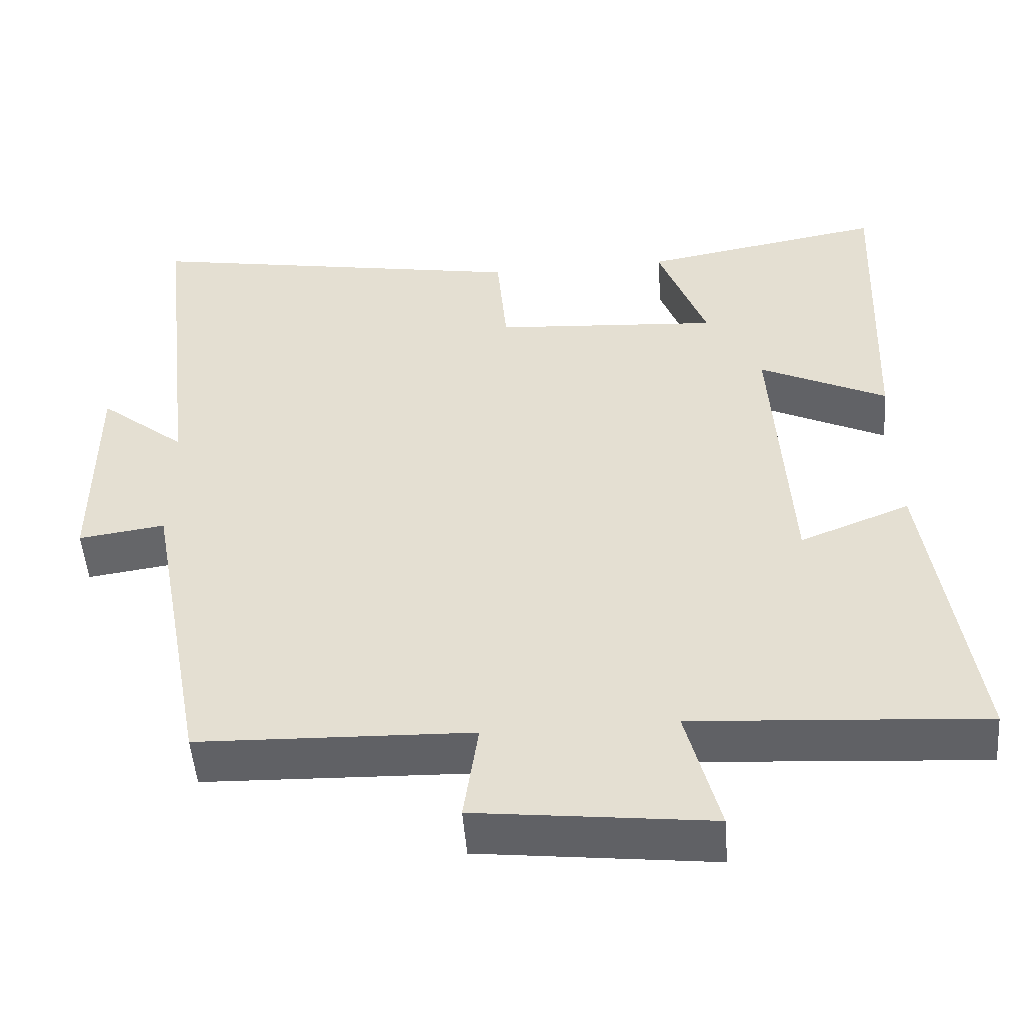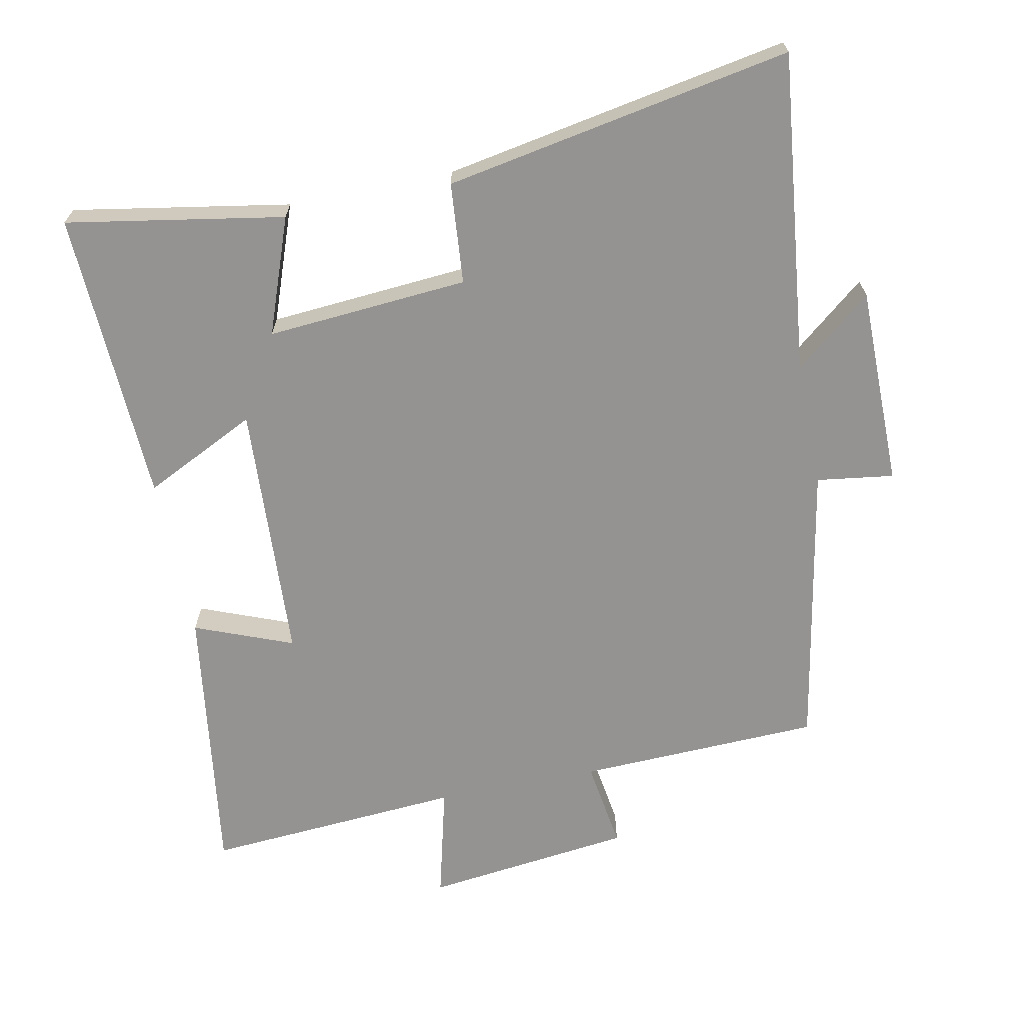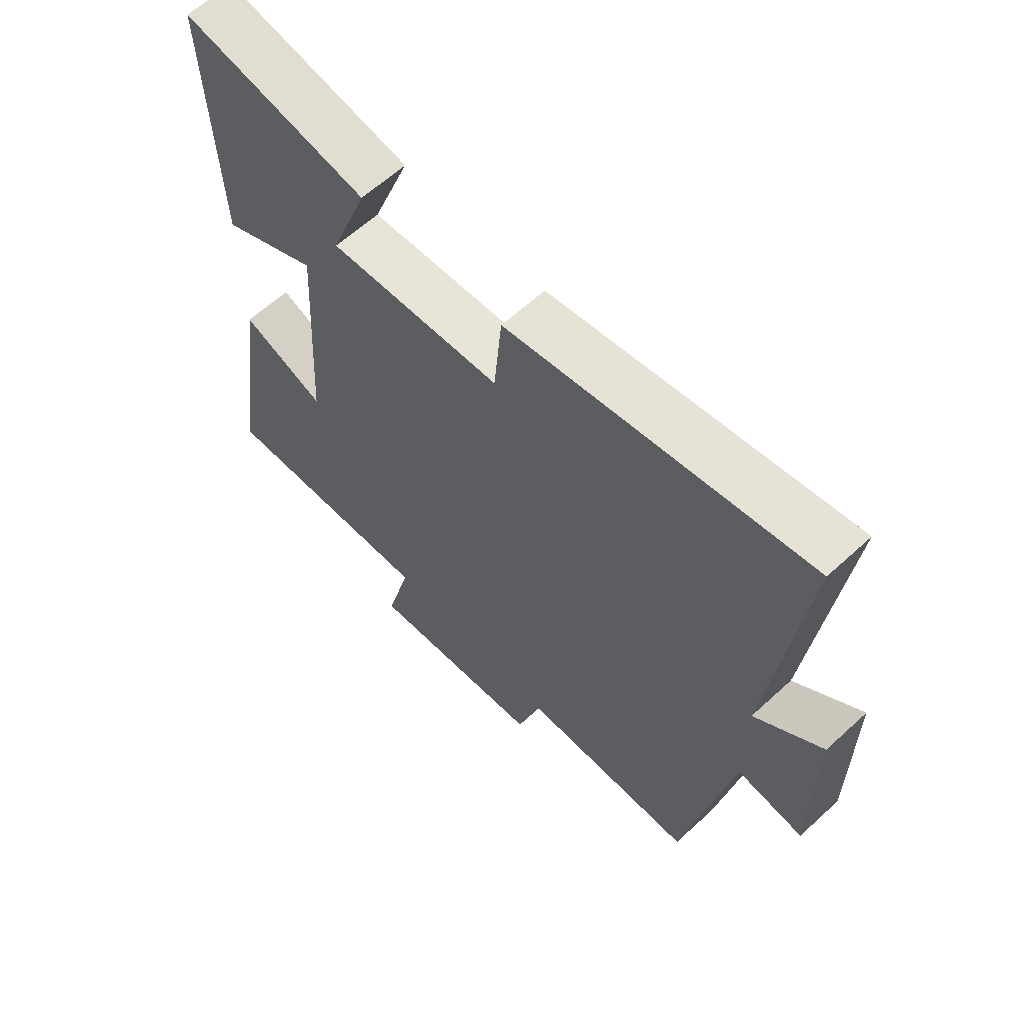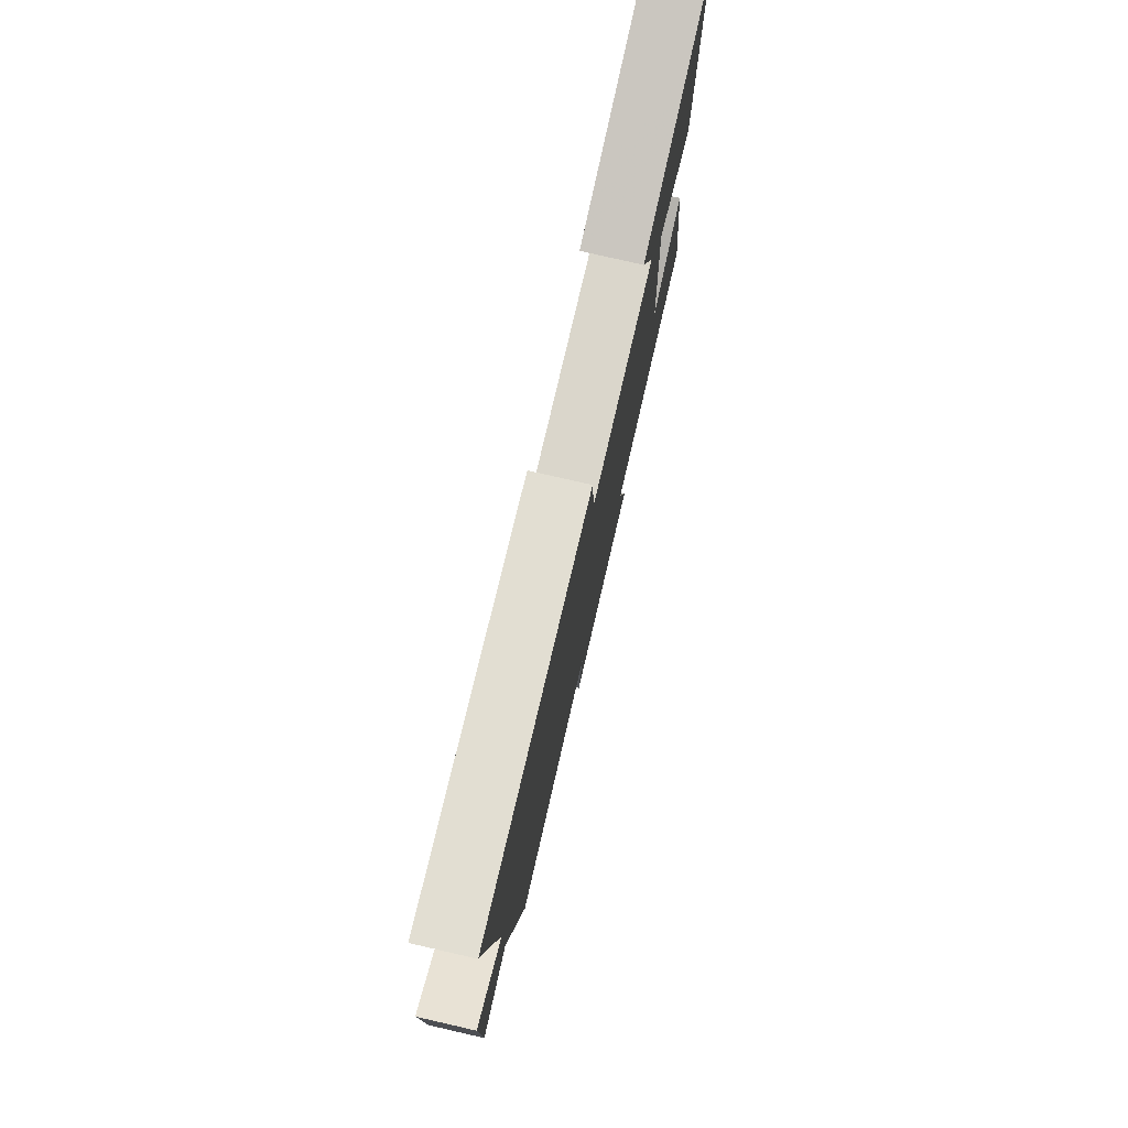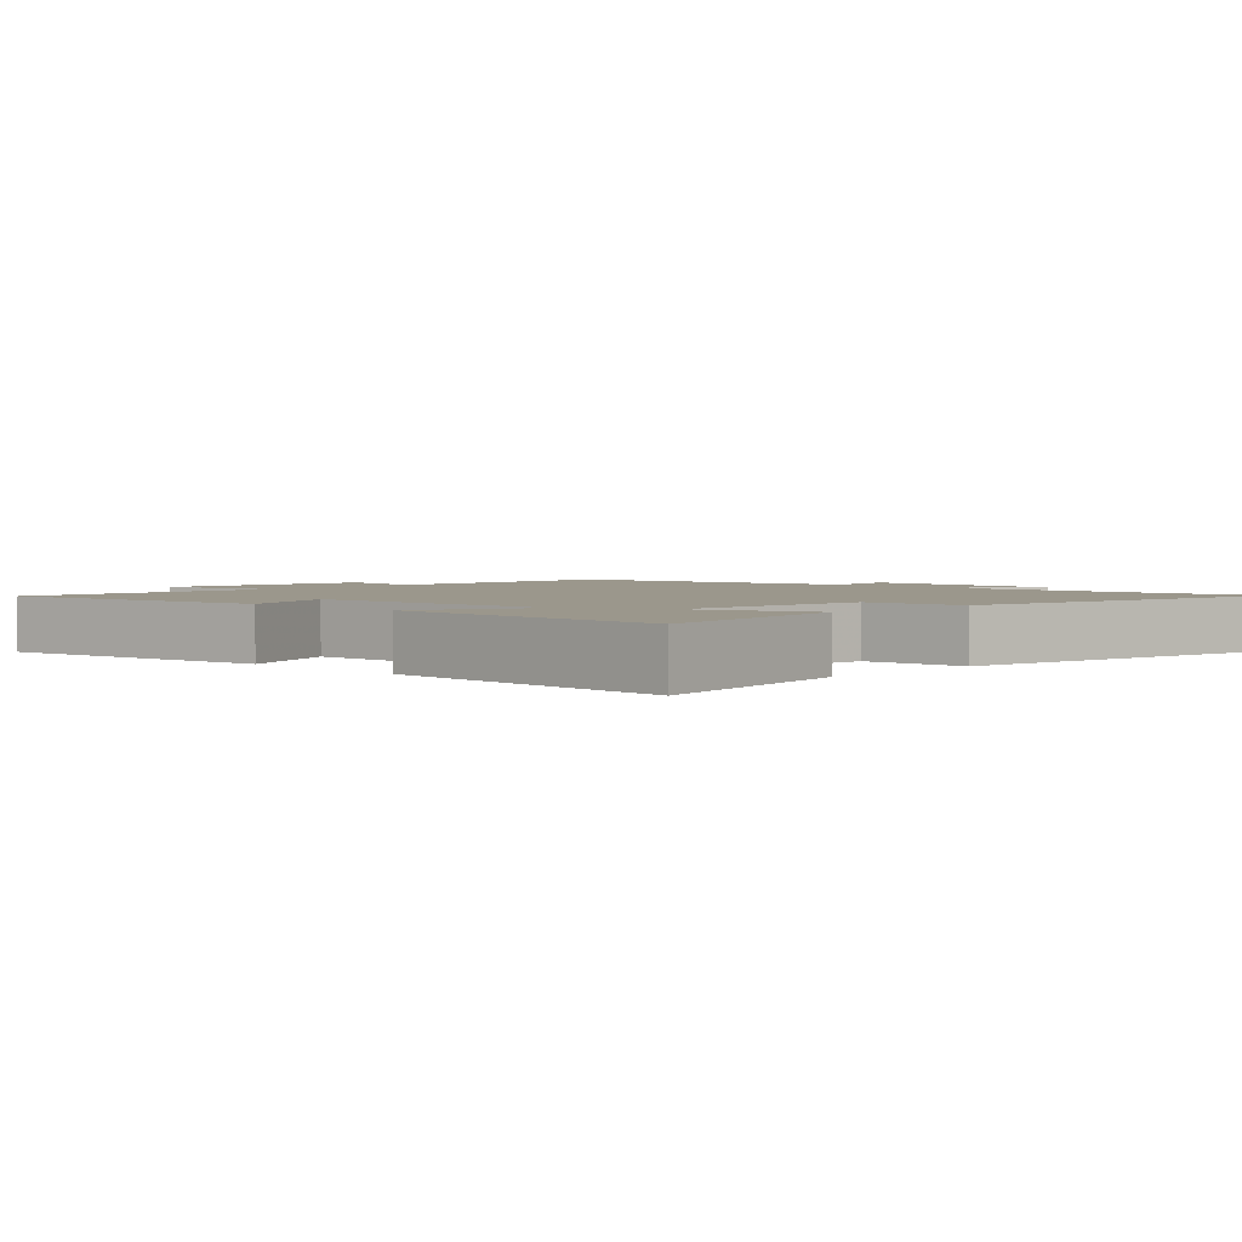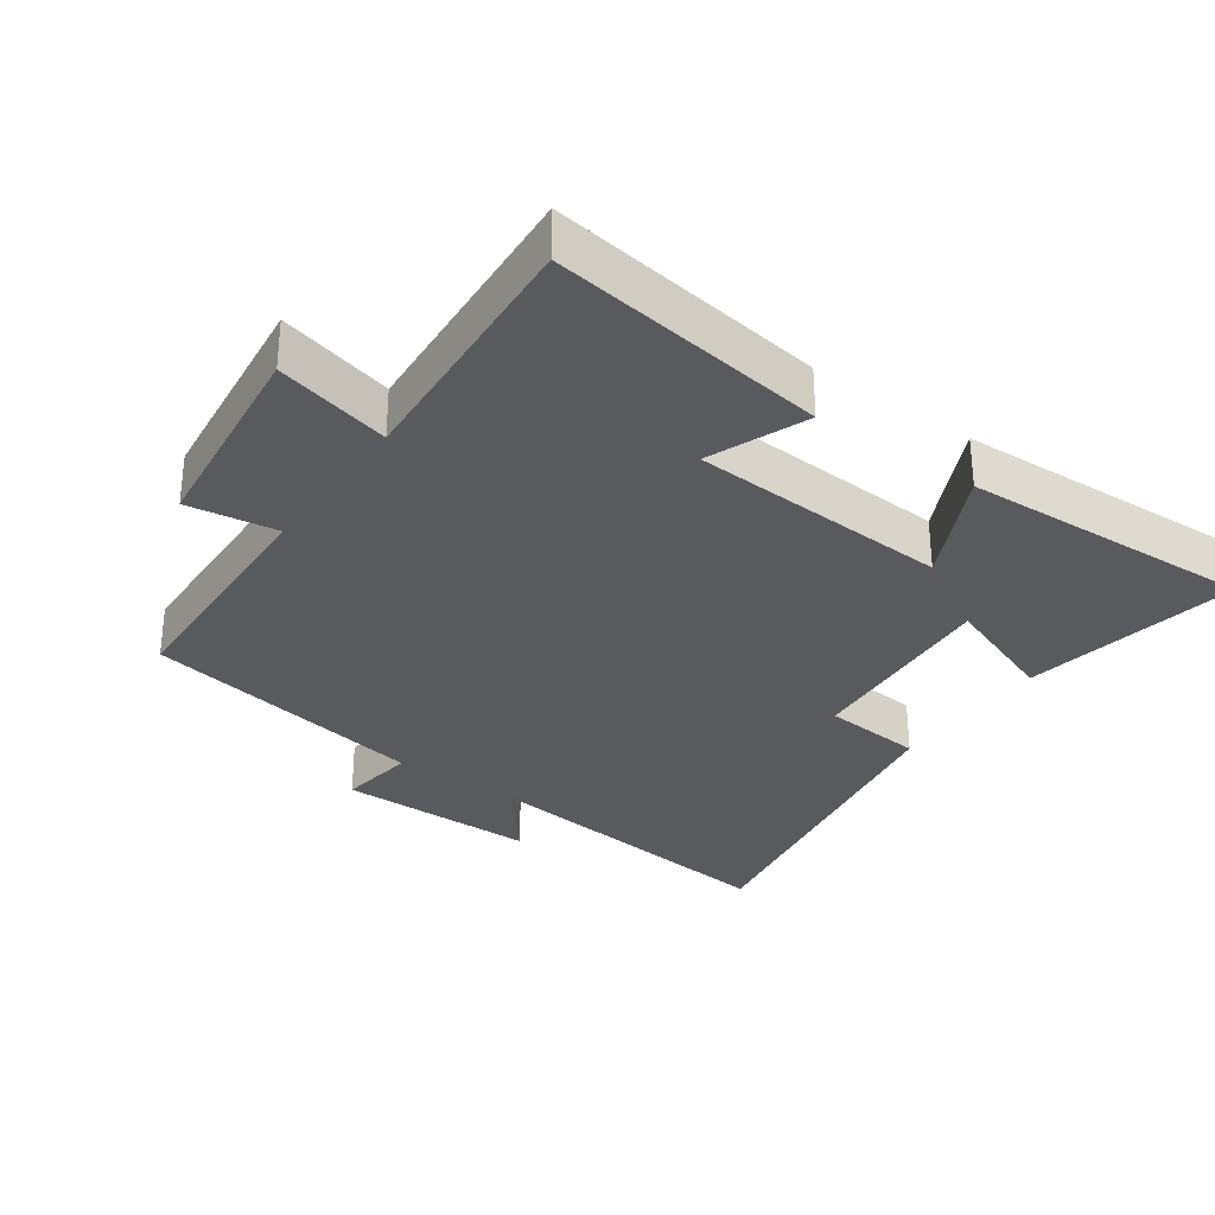
<metadata>
{"format":"obj","ext":"obj","renderer":"f3d","projection":"perspective","resolution":1024,"background":"white","views":[{"elev":-50.7,"azim":-175.5,"up":"+Z"},{"elev":-66.8,"azim":11.5,"up":"+Y"},{"elev":62.2,"azim":47.0,"up":"+Z"},{"elev":78.4,"azim":102.9,"up":"+Z"},{"elev":2.7,"azim":-45.8,"up":"+Y"},{"elev":-31.4,"azim":-125.3,"up":"+Y"}]}
</metadata>
<code>
v -0.518 0.07 0.556
v -0.2 0.07 0.5
v -0.263 0.07 0.33
v 0.033 0.07 0.352
v 0.046 0.07 0.5
v 0.554 0.07 0.591
v 0.5 0.07 0.121
v 0.613 0.07 0.213
v 0.613 0.07 -0.081
v 0.5 0.07 -0.065
v 0.421 0.07 -0.488
v 0.064 0.07 -0.5
v 0.083 0.07 -0.632
v -0.223 0.07 -0.668
v -0.18 0.07 -0.5
v -0.559 0.07 -0.526
v -0.5 0.07 -0.119
v -0.356 0.07 -0.176
v -0.334 0.07 0.206
v -0.5 0.07 0.125
v -0.518 0 0.556
v -0.2 0 0.5
v -0.263 0 0.33
v 0.033 0 0.352
v 0.046 0 0.5
v 0.554 0 0.591
v 0.5 0 0.121
v 0.613 0 0.213
v 0.613 0 -0.081
v 0.5 0 -0.065
v 0.421 0 -0.488
v 0.064 0 -0.5
v 0.083 0 -0.632
v -0.223 0 -0.668
v -0.18 0 -0.5
v -0.559 0 -0.526
v -0.5 0 -0.119
v -0.356 0 -0.176
v -0.334 0 0.206
v -0.5 0 0.125
f 1 2 3
f 20 1 3
f 19 20 3
f 18 19 3 4
f 15 16 17 18
f 15 18 4
f 12 13 14 15
f 12 15 4
f 11 12 4
f 10 11 4
f 7 8 9 10
f 7 10 4 5
f 5 6 7
f 23 22 21
f 23 21 40
f 23 40 39
f 24 23 39 38
f 38 37 36 35
f 24 38 35
f 35 34 33 32
f 24 35 32
f 24 32 31
f 24 31 30
f 30 29 28 27
f 25 24 30 27
f 27 26 25
f 1 21 22 2
f 2 22 23 3
f 3 23 24 4
f 4 24 25 5
f 5 25 26 6
f 6 26 27 7
f 7 27 28 8
f 8 28 29 9
f 9 29 30 10
f 10 30 31 11
f 11 31 32 12
f 12 32 33 13
f 13 33 34 14
f 14 34 35 15
f 15 35 36 16
f 16 36 37 17
f 17 37 38 18
f 18 38 39 19
f 19 39 40 20
f 20 40 21 1

</code>
